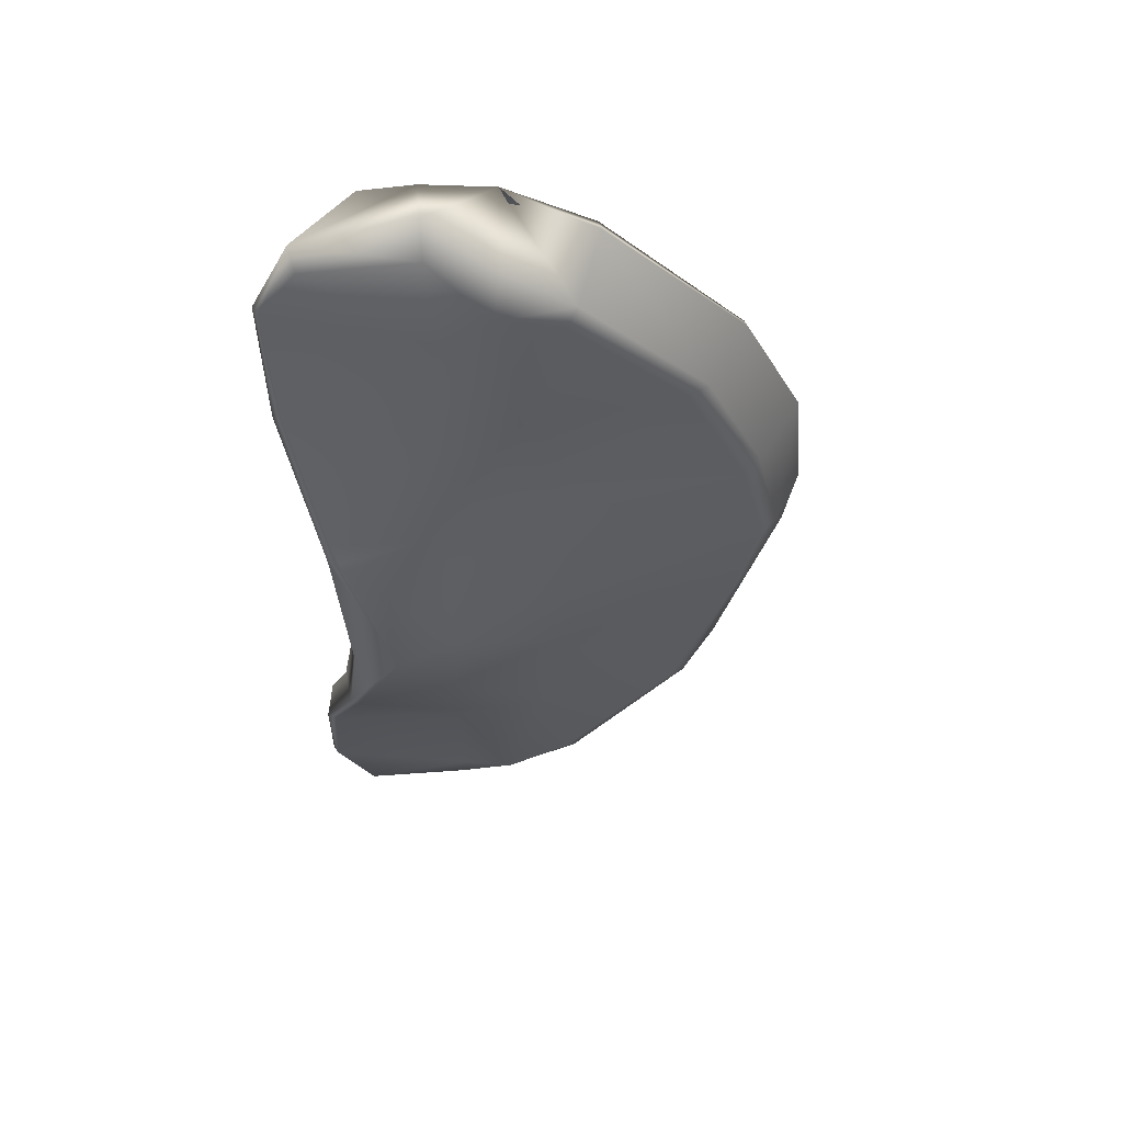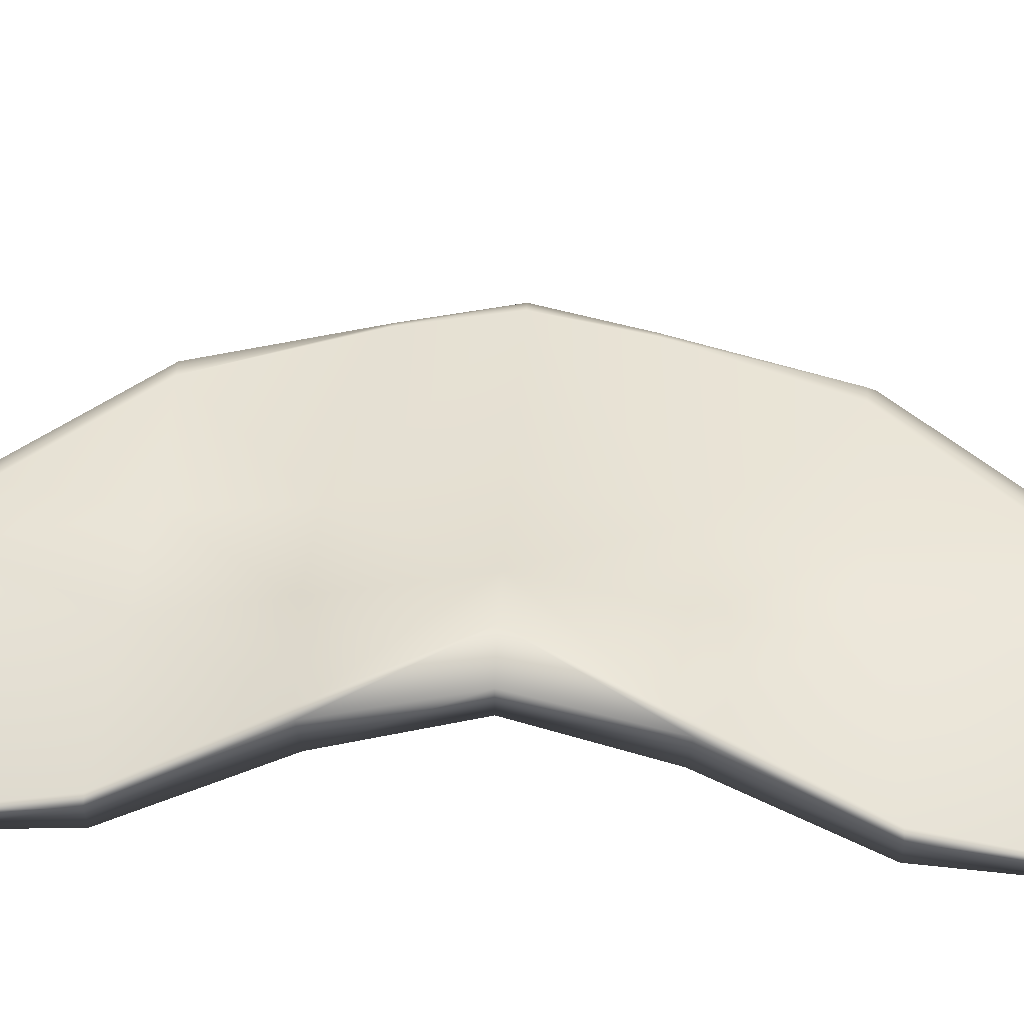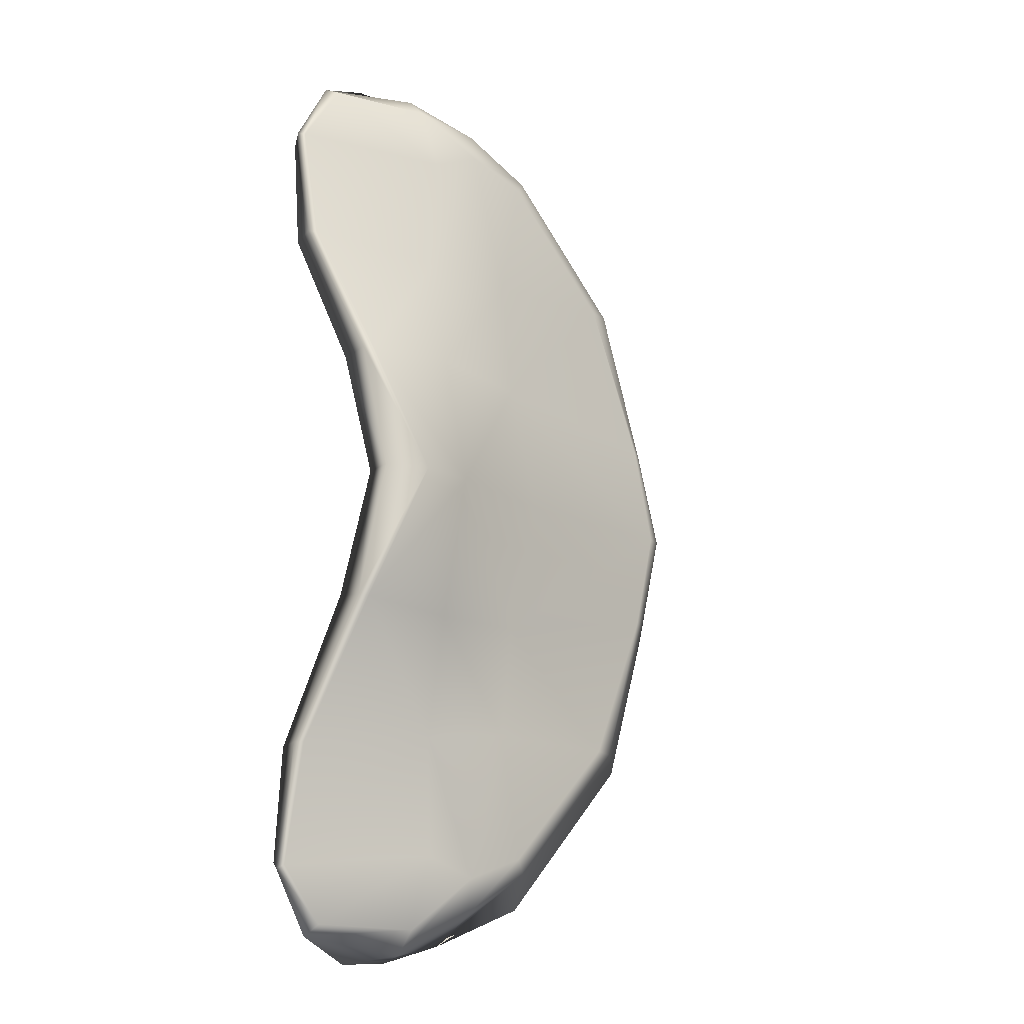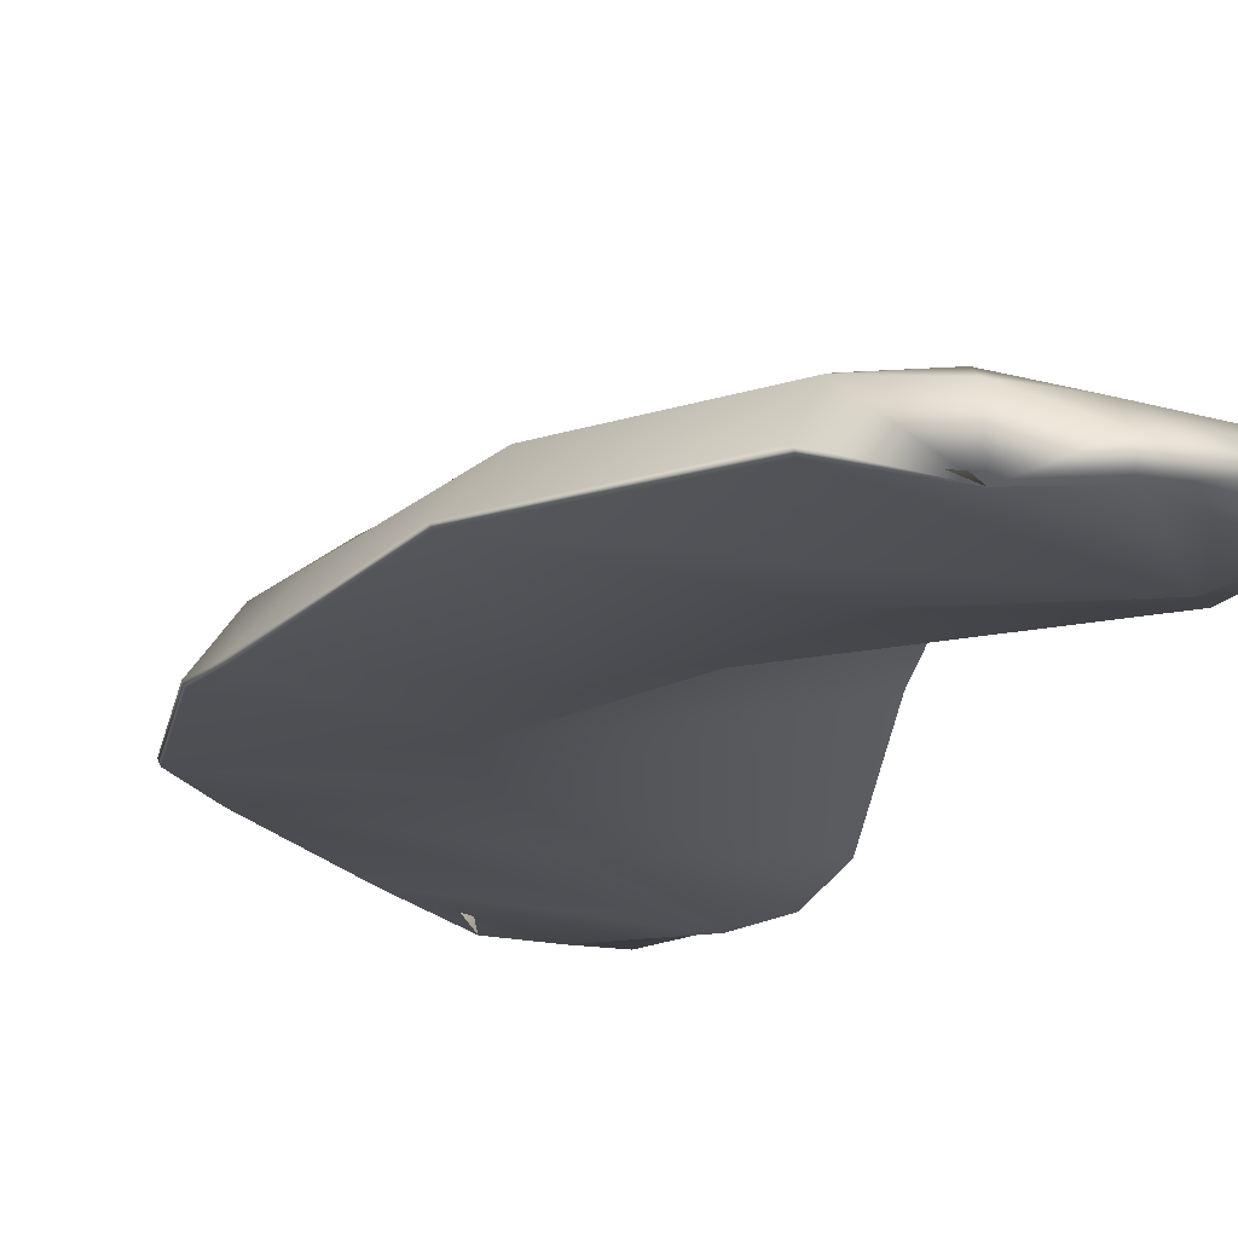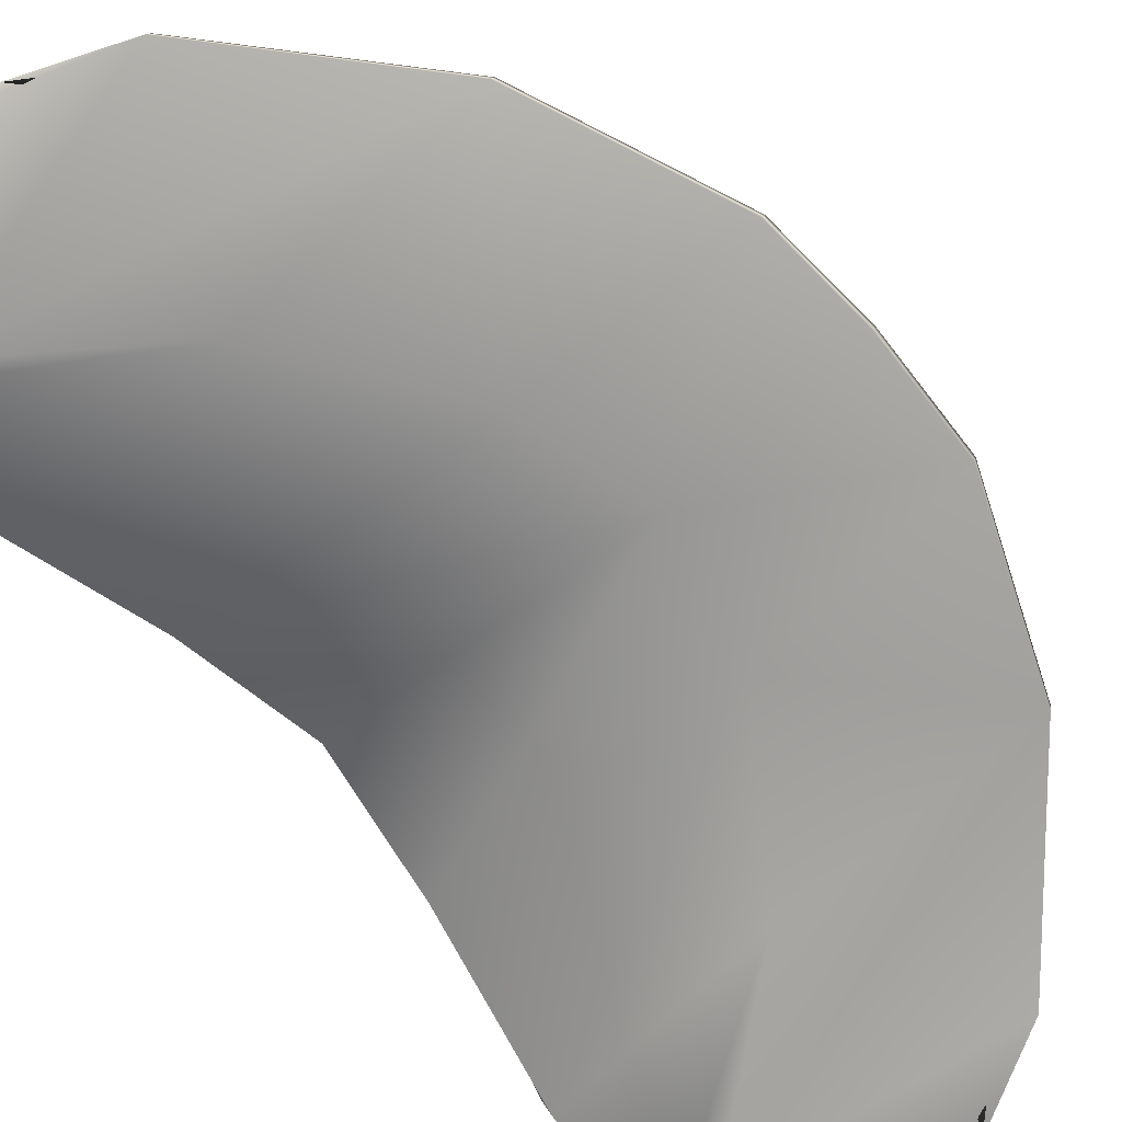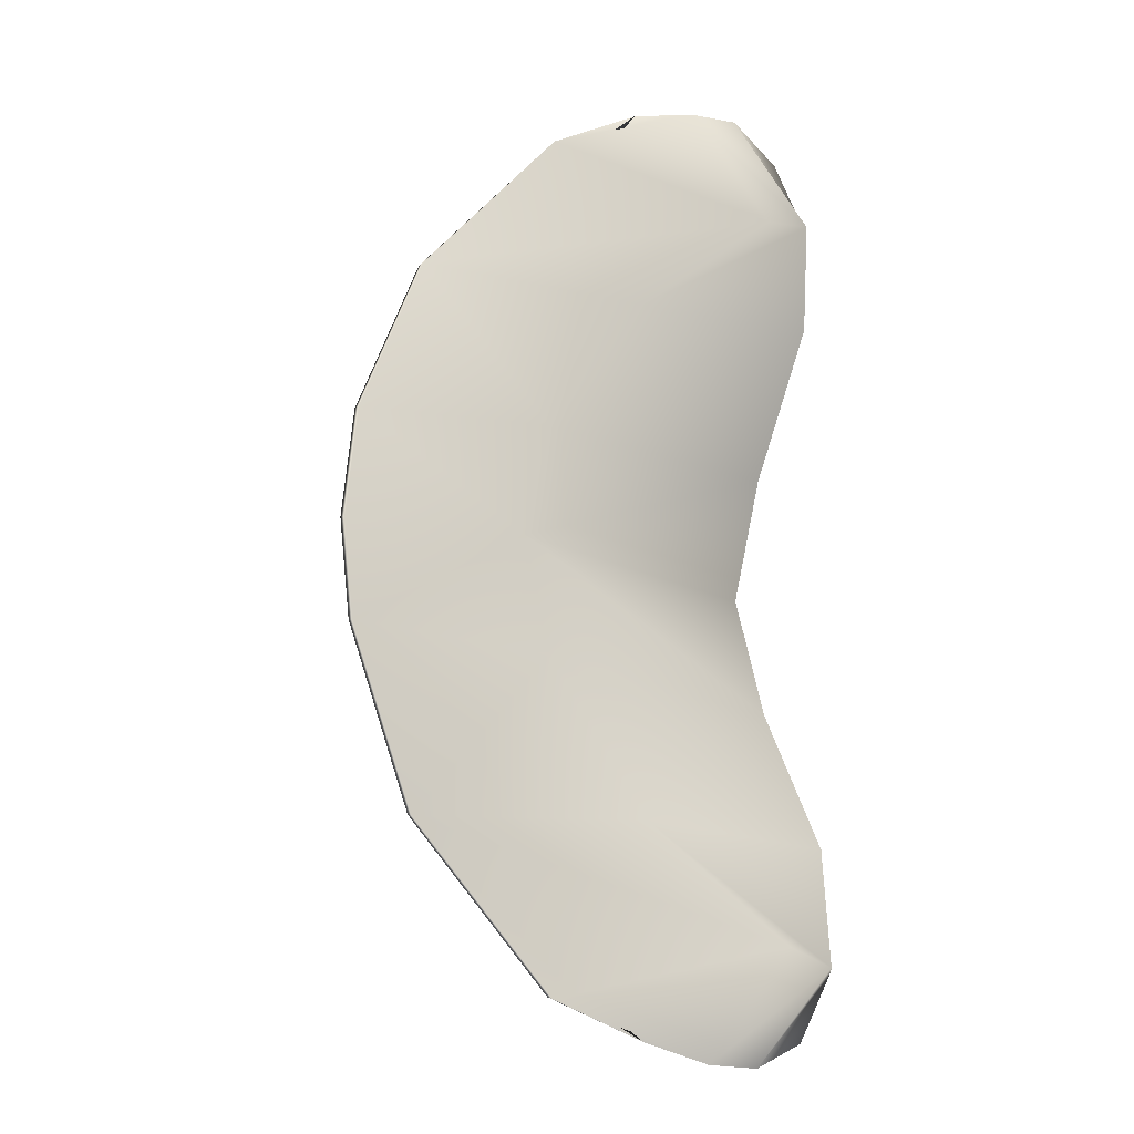
<metadata>
{"format":"obj","ext":"obj","renderer":"f3d","projection":"perspective","resolution":1024,"background":"white","views":[{"elev":57.0,"azim":169.9,"up":"+Z"},{"elev":48.9,"azim":93.0,"up":"+Y"},{"elev":-14.6,"azim":142.4,"up":"+Z"},{"elev":-18.6,"azim":-17.0,"up":"+Y"},{"elev":-73.3,"azim":-138.7,"up":"+Y"},{"elev":-16.2,"azim":-24.9,"up":"+Z"}]}
</metadata>
<code>
g default
v -156.8 1.123 -8.289
v -159.9 2.059 -8.036
v -159.8 2.124 -5.486
v -157 1.583 -5.759
v -159.7 2.779 -2.926
v -157.6 2.983 -2.767
v -162 2.122 -2.833
v -161.7 2.196 -5.298
v -161 2.111 -8.457
v -164.7 2.054 -5.389
v -162.3 2.067 -7.981
v -166.1 1.862 -2.144
v -161.4 0.2097 -9.842
v -159.8 1.472 -9.563
v -157.6 1.284 -9.499
v -157.4 2.227 -2.674
v -157 0.7007 -5.785
v -156.9 0.5028 -8.222
v -158.9 0.266 -10.28
v -160 0.2608 -10.23
v -158.2 0.01625 -7.893
v -161.2 0.3505 -5.515
v -163.4 0.2019 -2.399
v -167.6 0.245 -2.139
v -167.5 0.1413 -2.159
v -166.1 0.8048 -5.688
v -166.1 0.6969 -5.716
v -163.1 0.6203 -9.059
v -163.2 0.777 -9.013
v -159.7 3.534 0
v -158.5 3.806 0
v -162.5 2.519 0
v -166.6 1.85 0
v -157.7 2.817 0
v -164 0.1683 0
v -167.7 0.5987 0
v -167.6 0.5004 0
v -156.8 1.123 8.289
v -159.9 2.059 8.036
v -159.8 2.124 5.486
v -157 1.583 5.759
v -159.7 2.779 2.926
v -157.6 2.983 2.767
v -162 2.122 2.833
v -161.7 2.196 5.298
v -161 2.111 8.457
v -164.7 2.054 5.389
v -162.3 2.067 7.981
v -166.1 1.862 2.144
v -161.4 0.2097 9.842
v -159.8 1.472 9.563
v -157.6 1.284 9.499
v -157.4 2.227 2.674
v -157 0.7007 5.785
v -156.9 0.5028 8.222
v -158.9 0.266 10.28
v -160 0.2608 10.23
v -158.2 0.01625 7.893
v -161.2 0.3505 5.515
v -163.4 0.2019 2.399
v -167.6 0.245 2.139
v -167.5 0.1413 2.159
v -166.1 0.8048 5.688
v -166.1 0.6969 5.716
v -163.1 0.6203 9.059
v -163.2 0.777 9.013
v -162.5 1.897 -8.294
v -165.1 1.898 -5.421
v -166.5 1.547 -2.127
v -166.9 1.671 0
v -166.5 1.547 2.127
v -165.1 1.898 5.421
v -162.5 1.897 8.294
v -161.2 1.659 9.237
v -159.9 0.9044 10.08
v -157.6 0.8071 9.736
v -156.8 0.9228 8.361
v -156.8 1.458 5.768
v -157.4 2.9 2.756
v -157.6 3.517 0
v -157.4 2.9 -2.756
v -156.8 1.458 -5.768
v -156.8 0.9228 -8.361
v -157.6 0.8071 -9.736
v -159.9 0.9044 -10.08
v -161.2 1.659 -9.237
g Tree_Mush_5_Low_Poly
f 1 2 3 4
f 6 4 3 5
f 7 32 30 5
f 5 3 8 7
f 3 2 9 8
f 11 10 8 9
f 7 8 10 12
f 15 14 2 1
f 4 6 81 82
f 1 4 82 83
f 83 84 15 1
f 22 21 18 17
f 23 22 17 16
f 20 19 18 21
f 14 15 84 85
f 25 24 26 27
f 27 26 29 28
f 69 70 33 12
f 68 69 12 10
f 67 68 10 11
f 25 23 35 37
f 27 22 23 25
f 21 22 27 28
f 85 86 9 14
f 9 2 14
f 86 67 11 9
f 28 13 20 21
f 13 28 29
f 30 31 6 5
f 33 32 7 12
f 31 80 81 6
f 16 35 23
f 37 36 24 25
f 38 41 40 39
f 43 42 40 41
f 44 42 30 32
f 42 44 45 40
f 40 45 46 39
f 48 46 45 47
f 44 49 47 45
f 52 38 39 51
f 41 78 79 43
f 38 77 78 41
f 76 77 38 52
f 59 54 55 58
f 60 53 54 59
f 57 58 55 56
f 51 75 76 52
f 62 64 63 61
f 64 65 66 63
f 70 71 49 33
f 71 72 47 49
f 72 73 48 47
f 62 37 35 60
f 64 62 60 59
f 58 65 64 59
f 74 75 51 46
f 46 51 39
f 73 74 46 48
f 65 58 57 50
f 50 66 65
f 30 42 43 31
f 33 49 44 32
f 31 43 79 80
f 35 53 60
f 37 62 61 36
f 34 35 16
f 34 53 35
f 29 26 68 67
f 26 24 69 68
f 24 36 70 69
f 61 71 70 36
f 63 72 71 61
f 66 73 72 63
f 50 74 73 66
f 50 57 75 74
f 76 75 57 56
f 56 55 77 76
f 78 77 55 54
f 79 78 54 53
f 80 79 53 34
f 81 80 34 16
f 82 81 16 17
f 83 82 17 18
f 19 84 83 18
f 85 84 19 20
f 13 86 85 20
f 13 29 67 86

</code>
